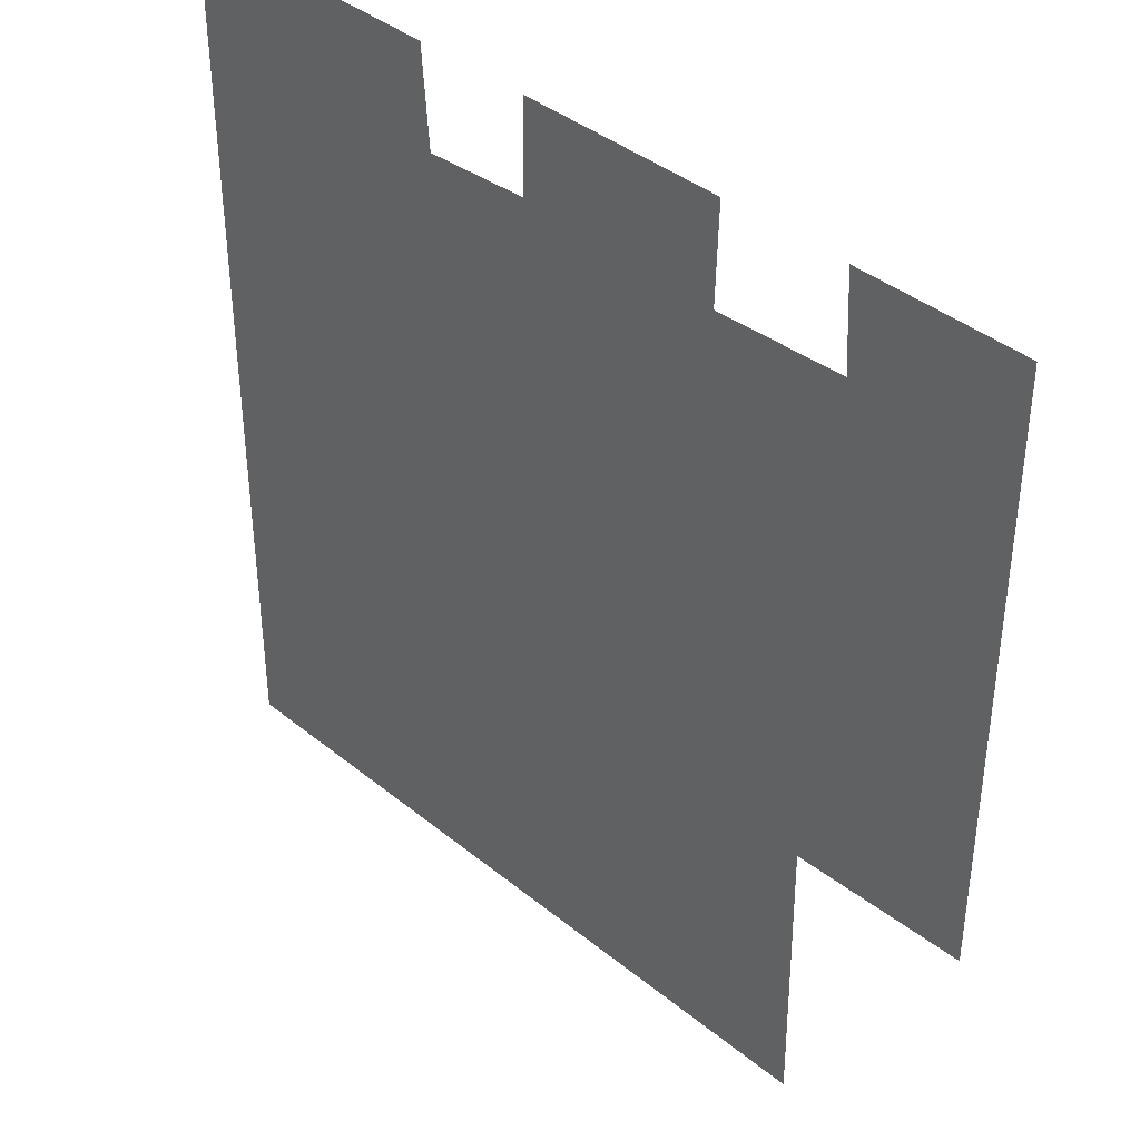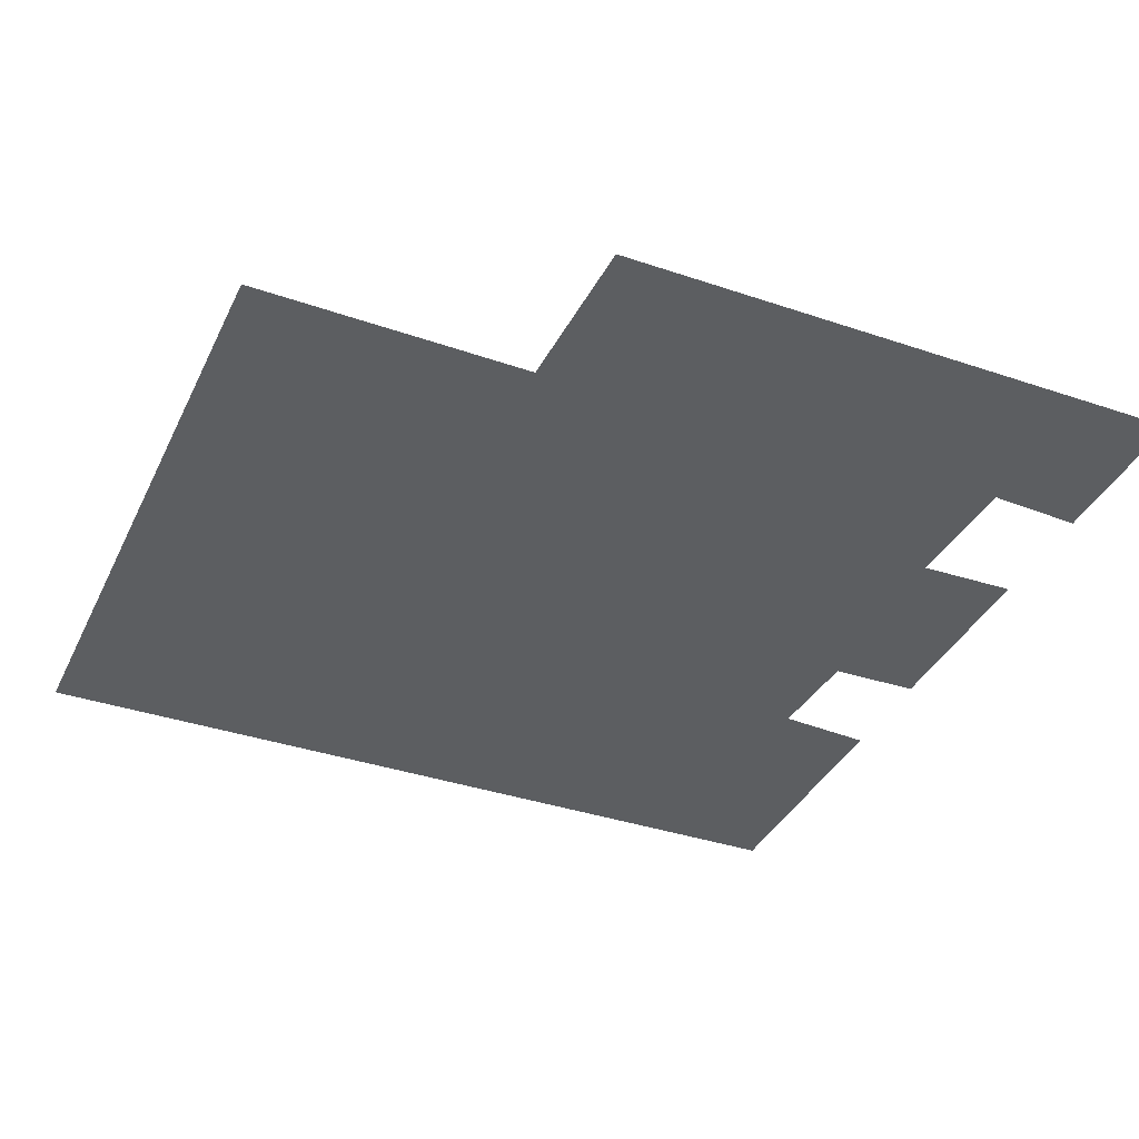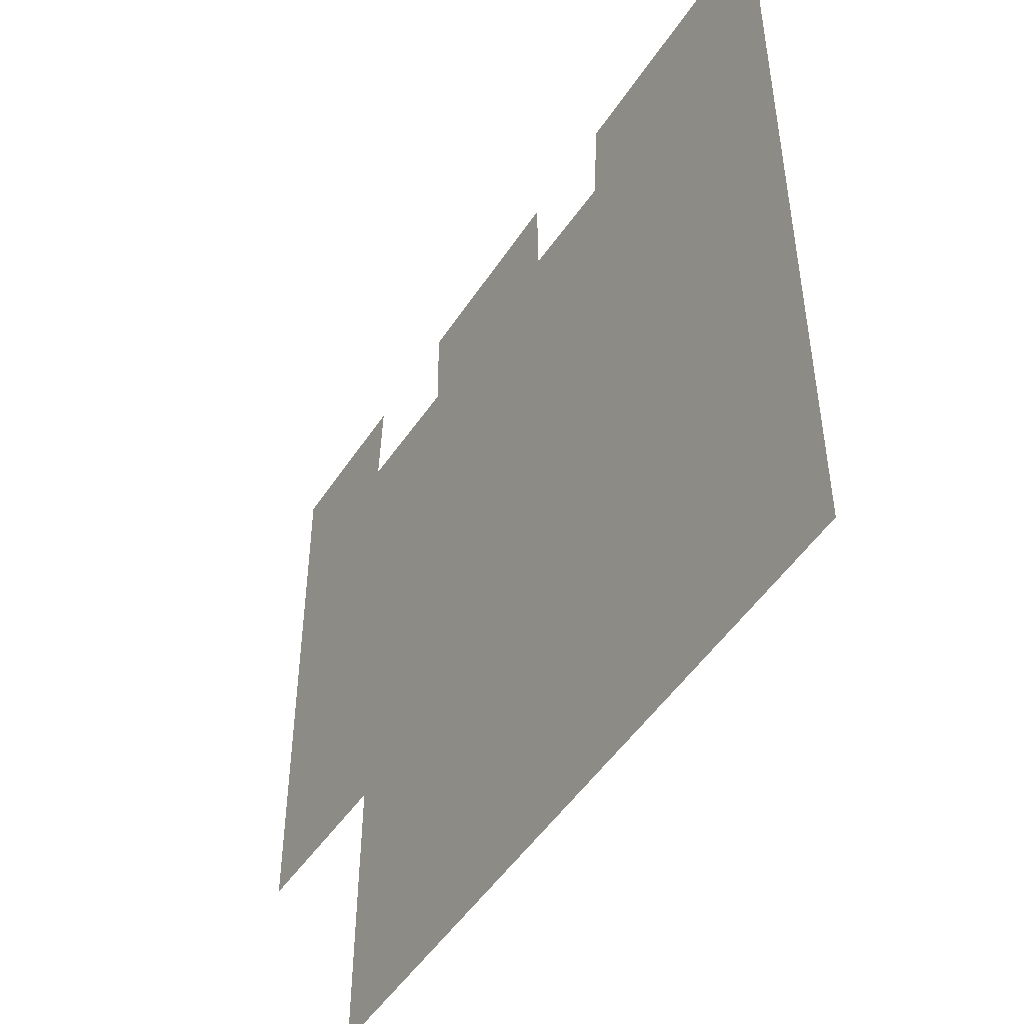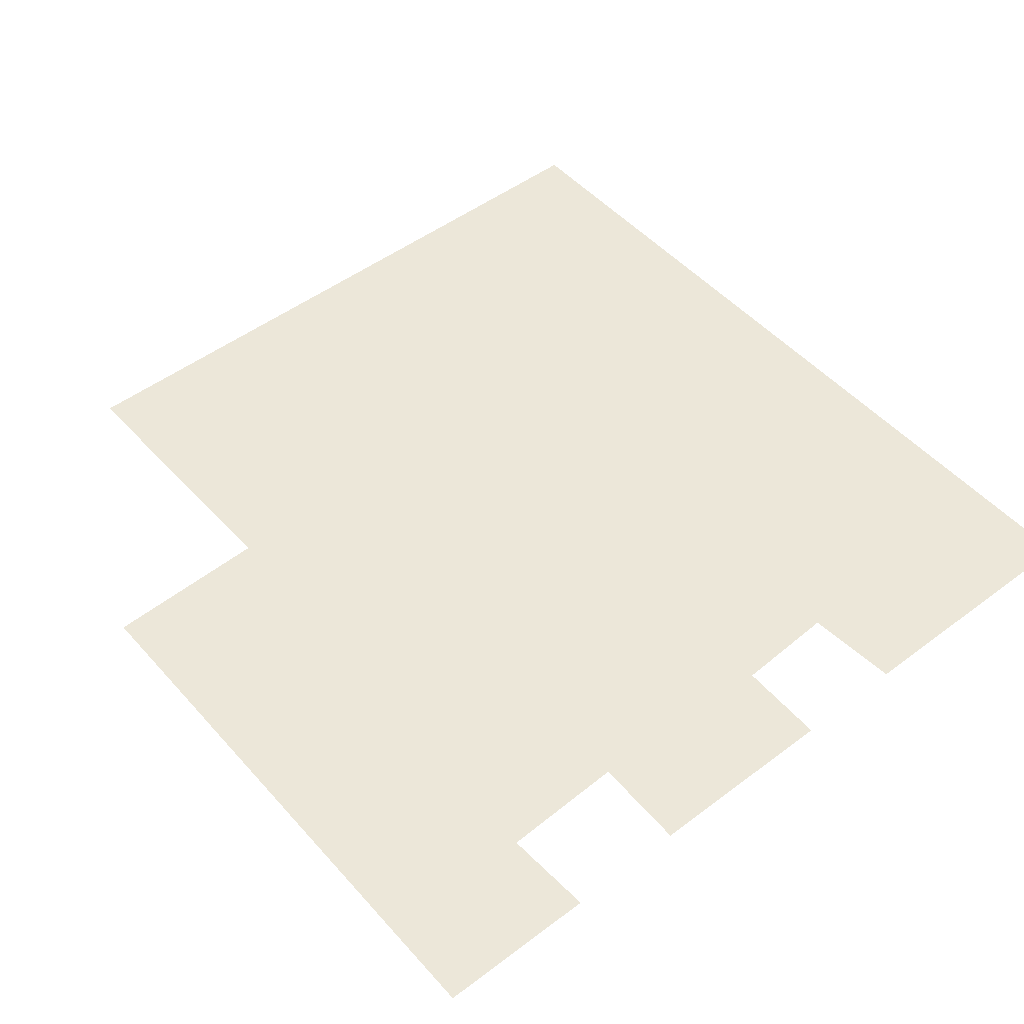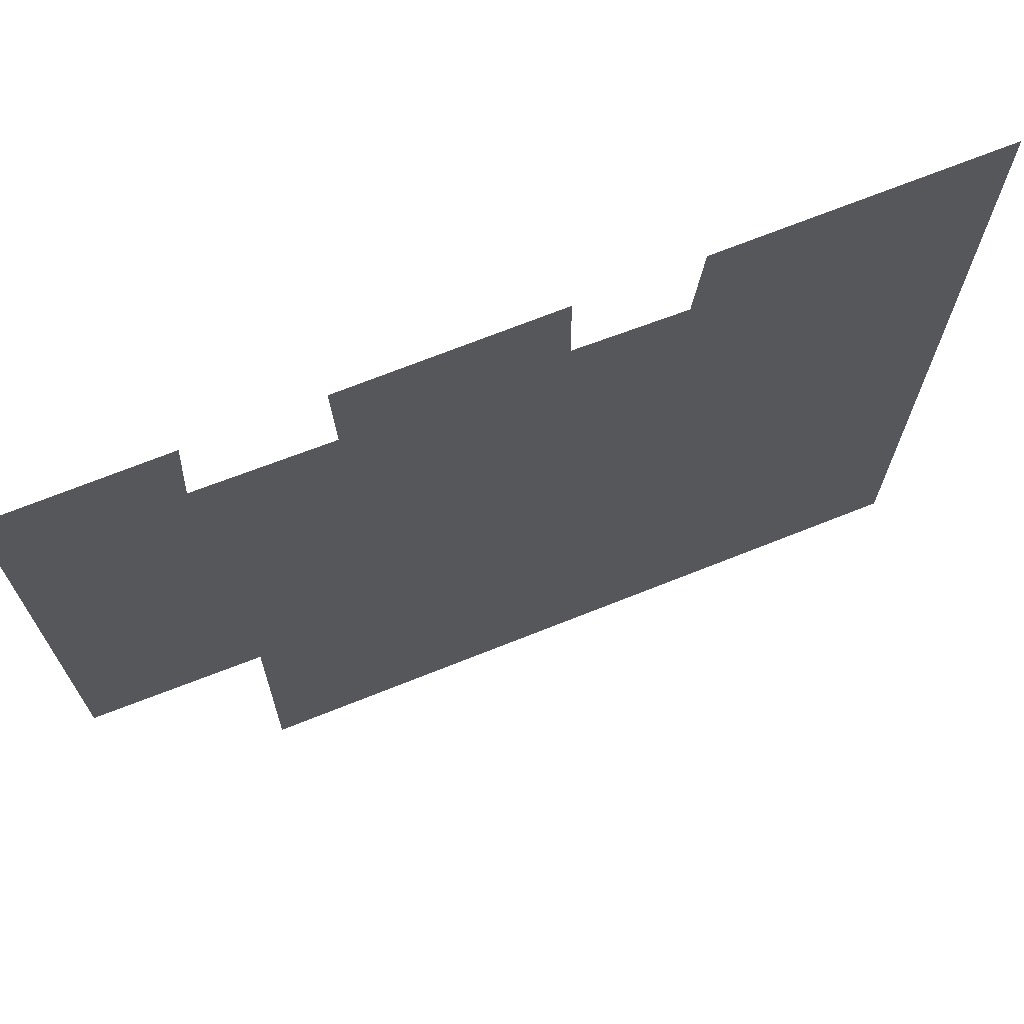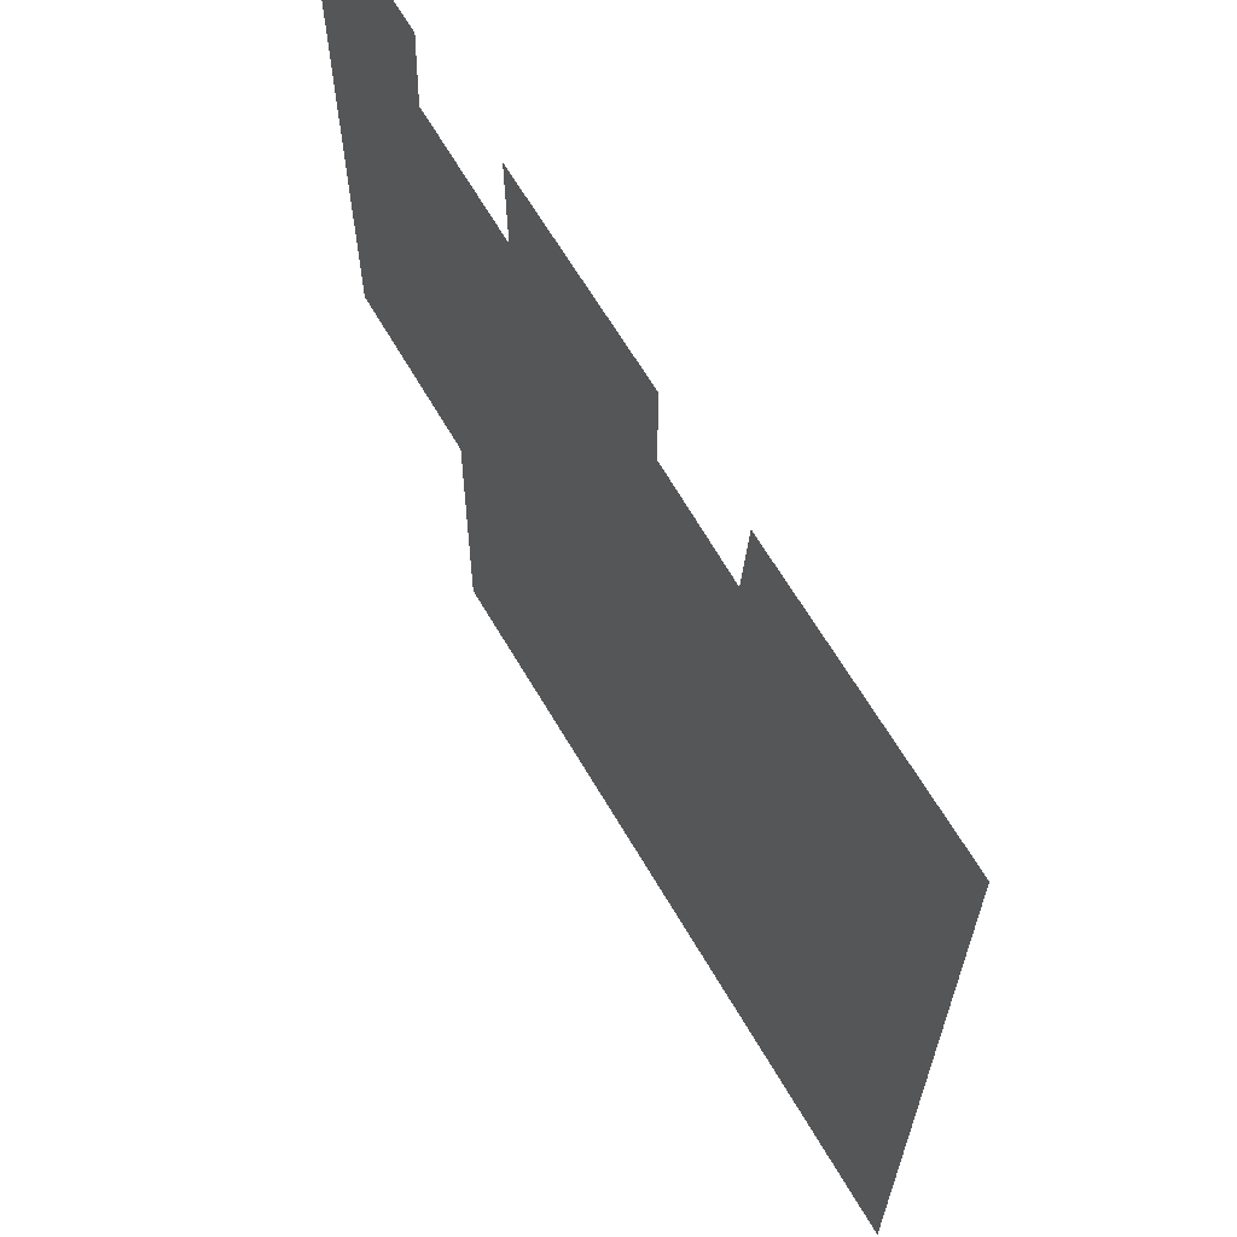
<metadata>
{"format":"obj","ext":"obj","renderer":"f3d","projection":"perspective","resolution":1024,"background":"white","views":[{"elev":39.8,"azim":-134.9,"up":"+Z"},{"elev":-37.3,"azim":-113.5,"up":"+Y"},{"elev":-49.3,"azim":58.1,"up":"+Z"},{"elev":49.6,"azim":-39.7,"up":"+Y"},{"elev":70.9,"azim":-21.7,"up":"+Z"},{"elev":65.0,"azim":59.6,"up":"+Z"}]}
</metadata>
<code>
v -4.274 0 4.274
v 4.274 0 4.274
v 4.274 0 -4.274
v -4.274 0 -1.421
v -2.632 0 -4.274
v -2.6 0 -1.472
v -2.599 0 -1.706
v 0.4889 0 4.274
v 1.61 0 4.274
v 1.538 0 3.321
v 0.506 0 3.377
v -2.679 0 4.274
v -1.492 0 4.274
v -1.47 0 3.31
v -2.728 0 3.355
f 11 10 6
f 5 7 3
f 4 1 15
f 1 12 15
f 3 7 6
f 6 4 15
f 14 13 8
f 6 15 14
f 2 3 10
f 3 6 10
f 10 9 2
f 14 8 11
f 14 11 6
f 5 6 7

</code>
